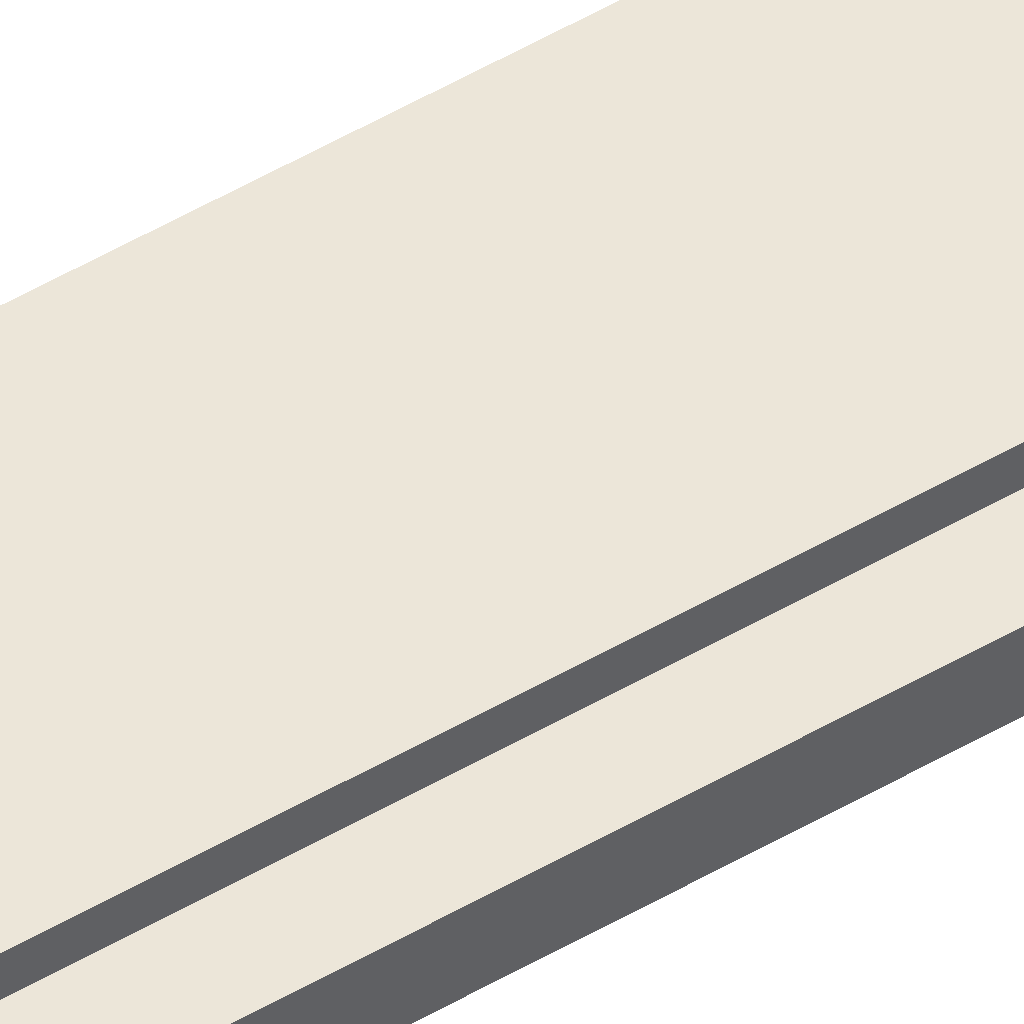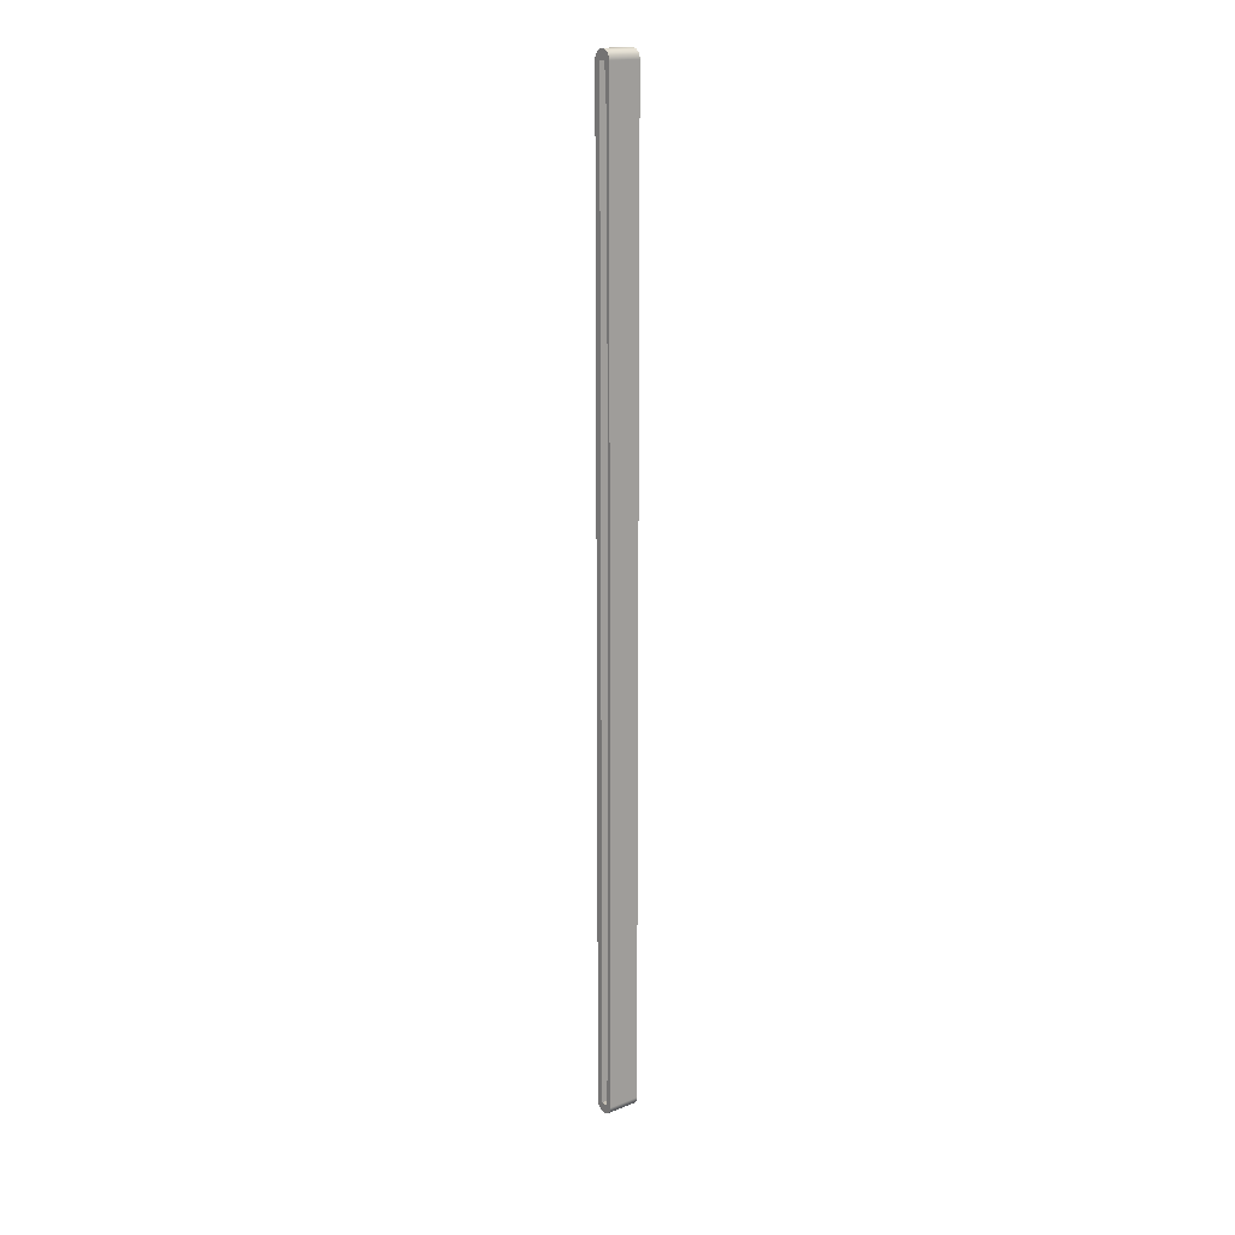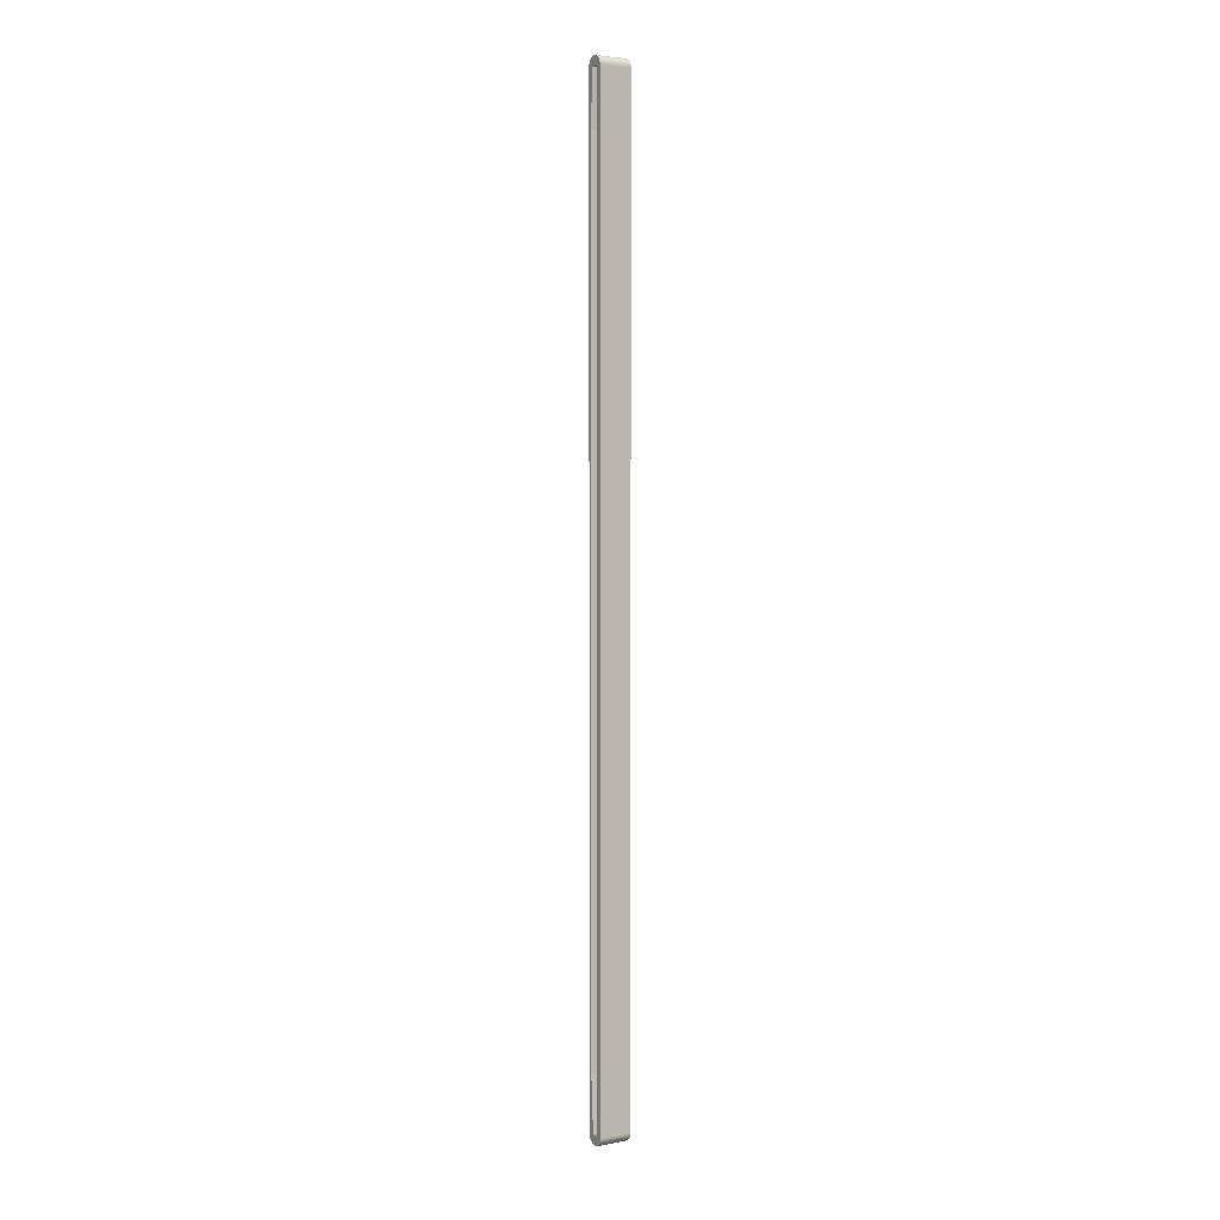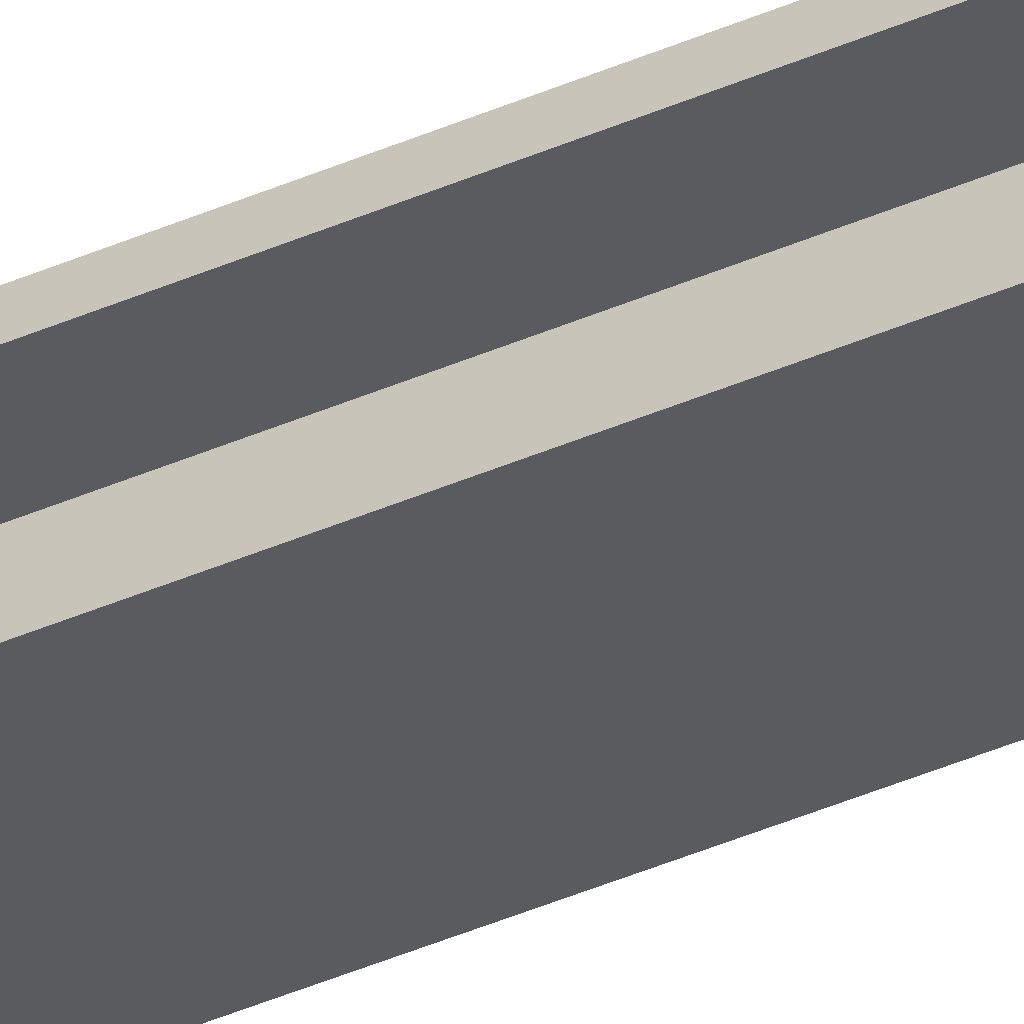
<metadata>
{"format":"obj","ext":"obj","renderer":"f3d","projection":"perspective","resolution":1024,"background":"white","views":[{"elev":49.5,"azim":56.8,"up":"+Y"},{"elev":17.0,"azim":142.1,"up":"+Z"},{"elev":4.1,"azim":-31.3,"up":"+Z"},{"elev":-32.6,"azim":123.1,"up":"+Y"}]}
</metadata>
<code>
g Body1
v -2.5 0.5089 -75.01
v -2.5 1 -66.51
v -2.5 1 66.51
v -2.5 0.5089 75.01
v -2.5 -0.5089 75.01
v -2.5 -0.5089 -75.01
v -2.5 -1.5 75.01
v -2.5 -1.449 75.39
v -2.5 -1.299 75.76
v -2.5 -1.061 76.07
v -2.5 -0.7502 76.3
v -2.5 -0.3885 76.45
v -2.5 -0.000334 76.51
v -2.5 0.3878 76.45
v -2.5 0.7495 76.3
v -2.5 1.06 76.07
v -2.5 1.298 75.76
v -2.5 1.448 75.39
v -2.5 1.499 75.01
v -2.5 1.499 -75.01
v -2.5 1.448 -75.39
v -2.5 1.298 -75.76
v -2.5 1.06 -76.07
v -2.5 0.7495 -76.3
v -2.5 0.3878 -76.45
v -2.5 -0.000333 -76.51
v -2.5 -0.3885 -76.45
v -2.5 -0.7502 -76.3
v -2.5 -1.061 -76.07
v -2.5 -1.299 -75.76
v -2.5 -1.449 -75.39
v -2.5 -1.5 -75.01
v 2.5 1 -66.51
v 2.5 1 66.51
v 2.5 0.5089 75.01
v 2.5 -0.5089 75.01
v 2.5 -0.5089 -75.01
v 2.5 0.5089 -75.01
v 2.5 1.499 75.01
v 2.5 1.499 -75.01
v 2.5 1.448 -75.39
v 2.5 1.298 -75.76
v 2.5 1.06 -76.07
v 2.5 0.7495 -76.3
v 2.5 0.3878 -76.45
v 2.5 -0.000333 -76.51
v 2.5 -0.3885 -76.45
v 2.5 -0.7502 -76.3
v 2.5 -1.061 -76.07
v 2.5 -1.299 -75.76
v 2.5 -1.449 -75.39
v 2.5 -1.5 -75.01
v 2.5 -1.5 75.01
v 2.5 -1.449 75.39
v 2.5 -1.299 75.76
v 2.5 -1.061 76.07
v 2.5 -0.7502 76.3
v 2.5 -0.3885 76.45
v 2.5 -0.000334 76.51
v 2.5 0.3878 76.45
v 2.5 0.7495 76.3
v 2.5 1.06 76.07
v 2.5 1.298 75.76
v 2.5 1.448 75.39
f 2 24 1
f 1 24 25
f 1 25 26
f 3 19 2
f 2 19 20
f 2 20 22
f 22 20 21
f 4 15 3
f 3 15 16
f 3 16 17
f 5 13 4
f 4 13 14
f 4 14 15
f 6 7 5
f 5 7 9
f 5 9 10
f 1 26 6
f 6 26 27
f 6 27 28
f 7 8 9
f 10 11 5
f 5 11 12
f 5 12 13
f 18 19 17
f 17 19 3
f 22 23 2
f 2 23 24
f 28 29 6
f 6 29 30
f 6 30 32
f 32 30 31
f 32 7 6
f 33 34 2
f 2 34 3
f 34 35 3
f 3 35 4
f 35 36 4
f 4 36 5
f 36 37 5
f 5 37 6
f 37 38 6
f 6 38 1
f 38 33 1
f 1 33 2
f 39 40 19
f 19 40 20
f 20 40 21
f 21 40 41
f 21 41 22
f 22 41 42
f 22 42 23
f 23 42 43
f 23 43 24
f 24 43 44
f 24 44 25
f 25 44 45
f 25 45 26
f 26 45 46
f 26 46 27
f 27 46 47
f 27 47 28
f 28 47 48
f 28 48 29
f 29 48 49
f 29 49 30
f 30 49 50
f 30 50 31
f 31 50 51
f 31 51 32
f 32 51 52
f 52 53 32
f 32 53 7
f 7 53 8
f 8 53 54
f 8 54 9
f 9 54 55
f 9 55 10
f 10 55 56
f 10 56 11
f 11 56 57
f 11 57 12
f 12 57 58
f 12 58 13
f 13 58 59
f 13 59 14
f 14 59 60
f 14 60 15
f 15 60 61
f 15 61 16
f 16 61 62
f 16 62 17
f 17 62 63
f 17 63 18
f 18 63 64
f 18 64 19
f 19 64 39
f 38 44 33
f 33 44 43
f 33 43 42
f 37 46 38
f 38 46 45
f 38 45 44
f 36 53 37
f 37 53 52
f 37 52 50
f 50 52 51
f 35 59 36
f 36 59 58
f 36 58 57
f 34 61 35
f 35 61 60
f 35 60 59
f 33 39 34
f 34 39 63
f 34 63 62
f 39 64 63
f 62 61 34
f 57 56 36
f 36 56 55
f 36 55 53
f 53 55 54
f 50 49 37
f 37 49 48
f 37 48 47
f 47 46 37
f 41 40 42
f 42 40 33
f 40 39 33

</code>
